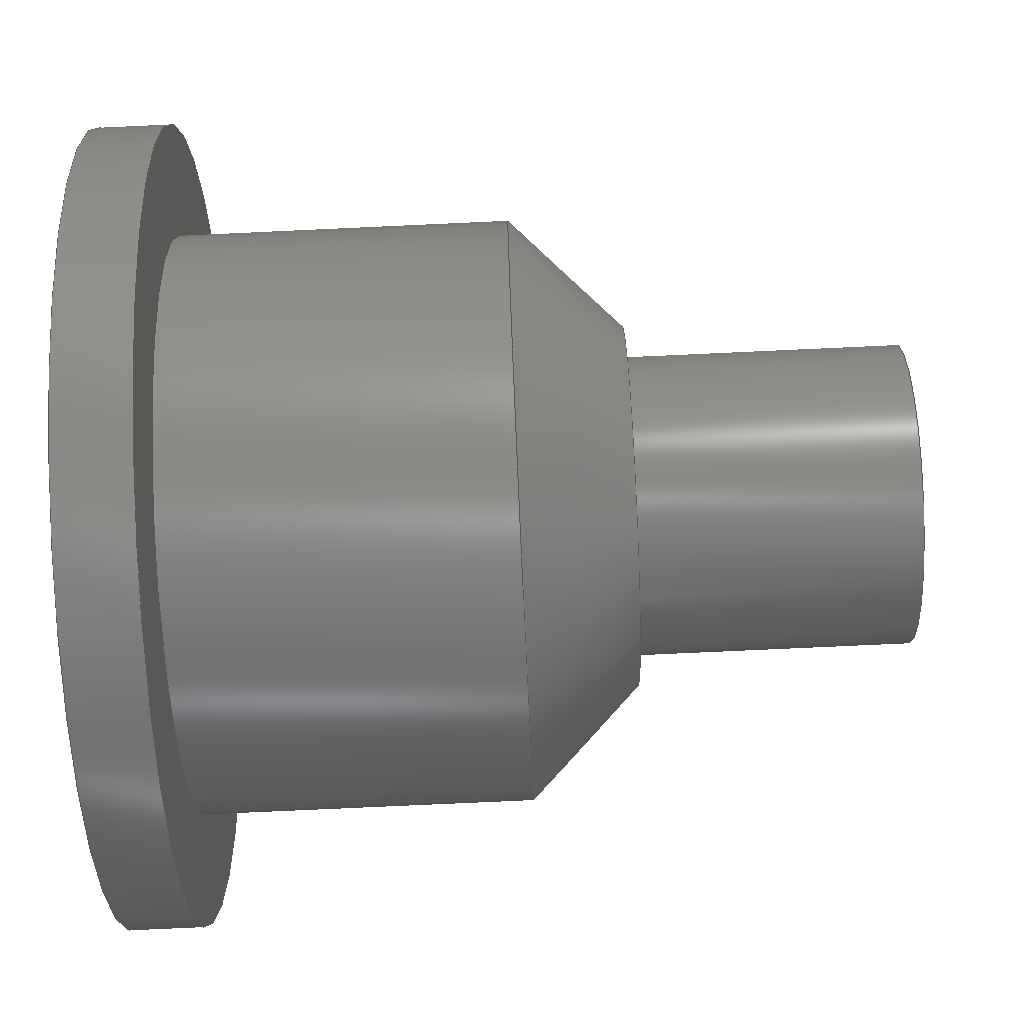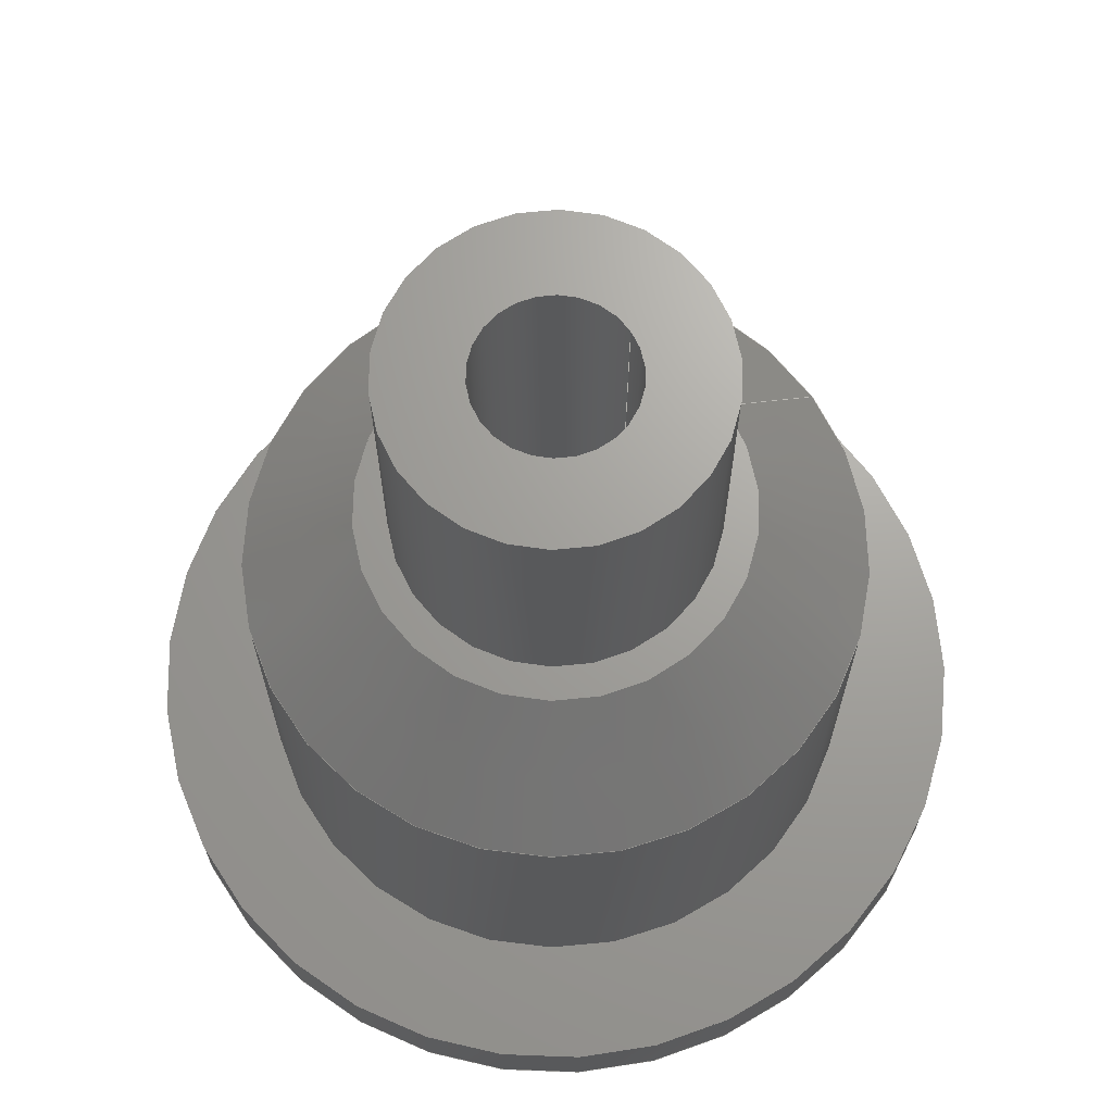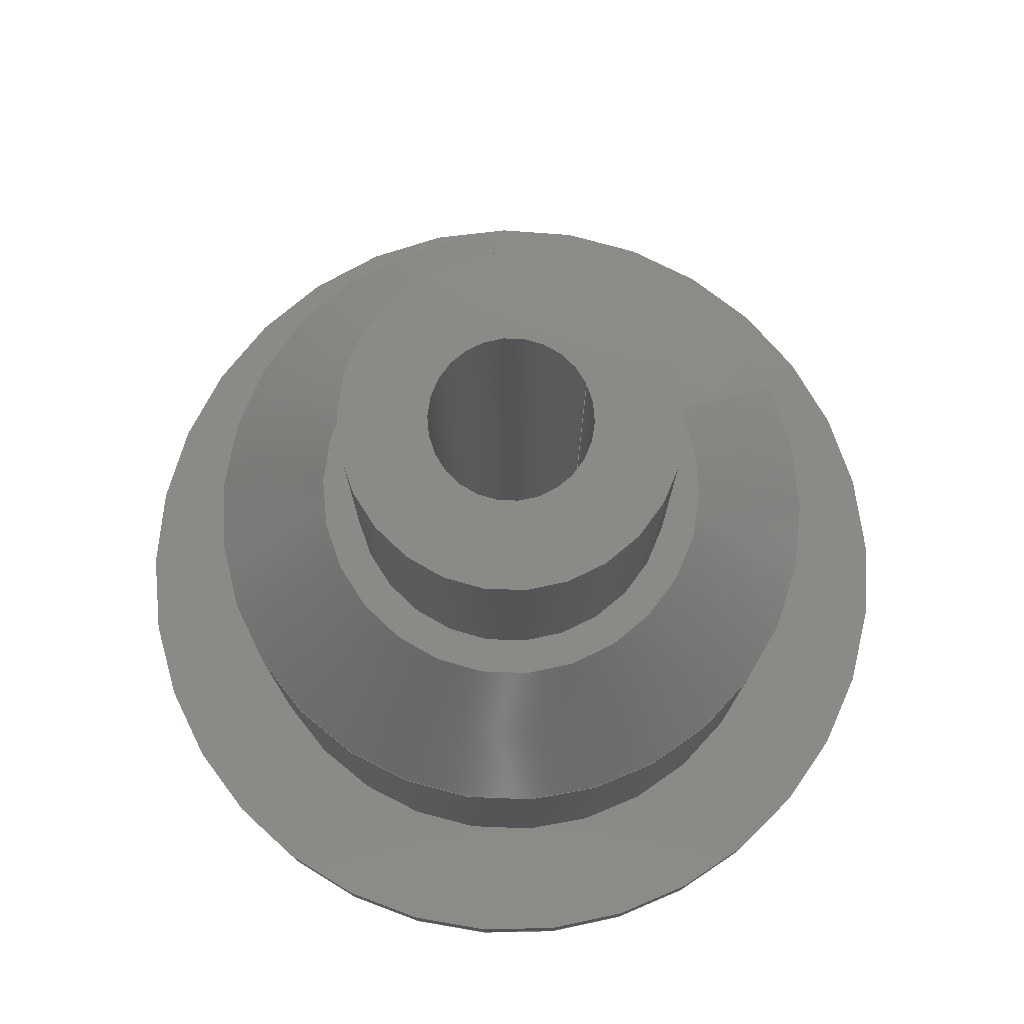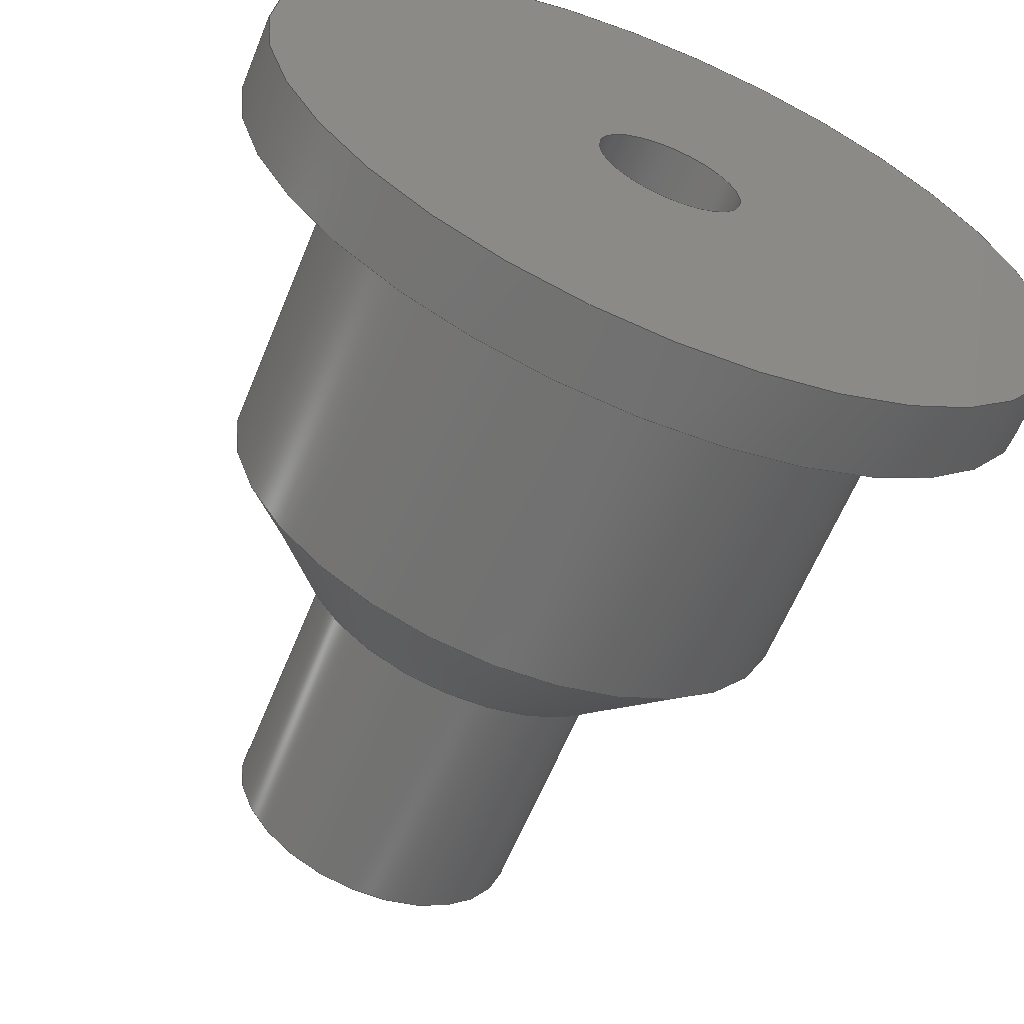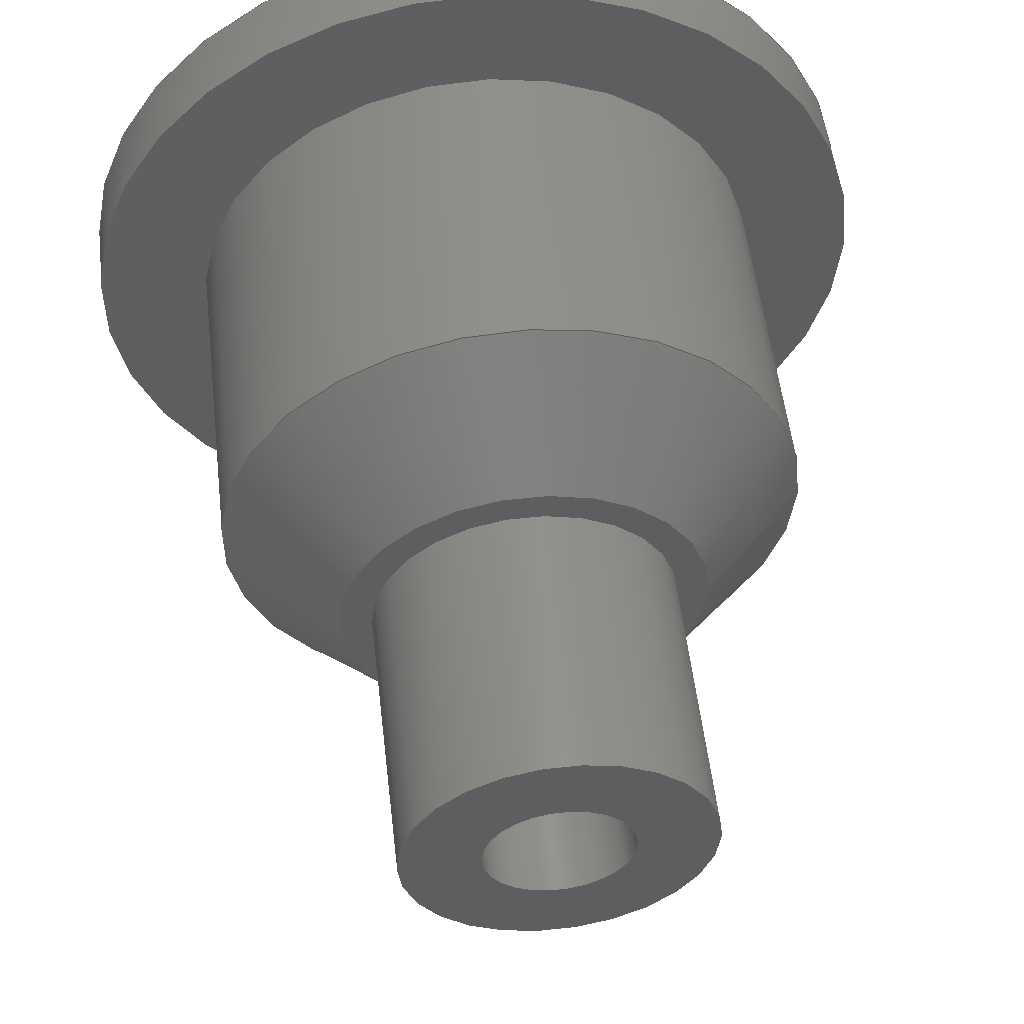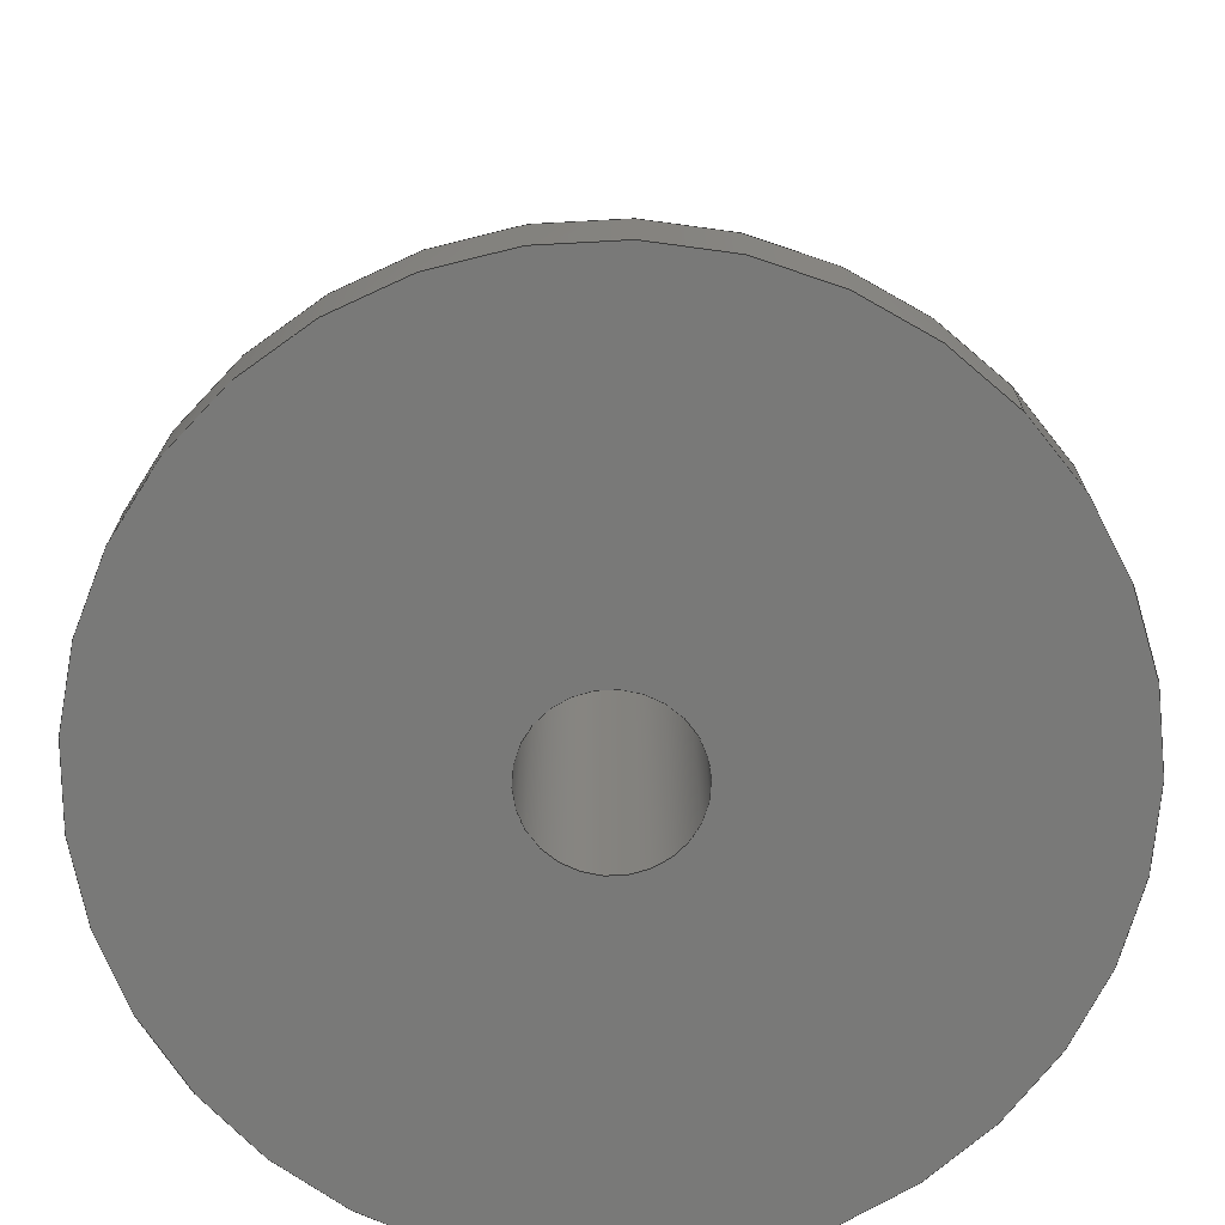
<metadata>
{"format":"step","ext":"step","renderer":"f3d","projection":"perspective","resolution":1024,"background":"white","views":[{"elev":-79.6,"azim":-87.4,"up":"+Y"},{"elev":68.2,"azim":-33.3,"up":"+Z"},{"elev":78.1,"azim":-25.7,"up":"+Z"},{"elev":-61.9,"azim":157.8,"up":"+Y"},{"elev":53.4,"azim":-6.6,"up":"+Y"},{"elev":-71.6,"azim":44.0,"up":"+Z"}]}
</metadata>
<code>
ISO-10303-21;
DATA;
#1=SHAPE_REPRESENTATION_RELATIONSHIP('','',#113,#2);
#2=ADVANCED_BREP_SHAPE_REPRESENTATION('',(#111),#200);
#3=CONICAL_SURFACE('',#132,0.004975,0.7854);
#4=PLANE('',#121);
#5=PLANE('',#127);
#6=PLANE('',#128);
#7=PLANE('',#131);
#8=ORIENTED_EDGE('',*,*,#26,.F.);
#9=ORIENTED_EDGE('',*,*,#27,.T.);
#10=ORIENTED_EDGE('',*,*,#28,.T.);
#11=ORIENTED_EDGE('',*,*,#29,.T.);
#12=ORIENTED_EDGE('',*,*,#30,.T.);
#13=ORIENTED_EDGE('',*,*,#31,.F.);
#14=ORIENTED_EDGE('',*,*,#32,.T.);
#15=ORIENTED_EDGE('',*,*,#33,.F.);
#16=ORIENTED_EDGE('',*,*,#32,.F.);
#17=ORIENTED_EDGE('',*,*,#26,.T.);
#18=ORIENTED_EDGE('',*,*,#29,.F.);
#19=ORIENTED_EDGE('',*,*,#33,.T.);
#20=ORIENTED_EDGE('',*,*,#34,.F.);
#21=ORIENTED_EDGE('',*,*,#31,.T.);
#22=ORIENTED_EDGE('',*,*,#27,.F.);
#23=ORIENTED_EDGE('',*,*,#34,.T.);
#24=ORIENTED_EDGE('',*,*,#28,.F.);
#25=ORIENTED_EDGE('',*,*,#30,.F.);
#26=EDGE_CURVE('',#35,#35,#44,.T.);
#27=EDGE_CURVE('',#36,#36,#45,.T.);
#28=EDGE_CURVE('',#37,#37,#46,.F.);
#29=EDGE_CURVE('',#38,#38,#47,.T.);
#30=EDGE_CURVE('',#39,#39,#48,.T.);
#31=EDGE_CURVE('',#40,#40,#49,.T.);
#32=EDGE_CURVE('',#41,#41,#50,.T.);
#33=EDGE_CURVE('',#42,#42,#51,.T.);
#34=EDGE_CURVE('',#43,#43,#52,.T.);
#35=VERTEX_POINT('',#174);
#36=VERTEX_POINT('',#176);
#37=VERTEX_POINT('',#179);
#38=VERTEX_POINT('',#181);
#39=VERTEX_POINT('',#184);
#40=VERTEX_POINT('',#186);
#41=VERTEX_POINT('',#189);
#42=VERTEX_POINT('',#191);
#43=VERTEX_POINT('',#196);
#44=CIRCLE('',#116,0.002);
#45=CIRCLE('',#117,0.002);
#46=CIRCLE('',#119,0.007975);
#47=CIRCLE('',#120,0.007975);
#48=CIRCLE('',#122,0.004975);
#49=CIRCLE('',#123,0.004125);
#50=CIRCLE('',#125,0.011);
#51=CIRCLE('',#126,0.011);
#52=CIRCLE('',#130,0.004125);
#53=EDGE_LOOP('',(#8));
#54=EDGE_LOOP('',(#9));
#55=EDGE_LOOP('',(#10));
#56=EDGE_LOOP('',(#11));
#57=EDGE_LOOP('',(#12));
#58=EDGE_LOOP('',(#13));
#59=EDGE_LOOP('',(#14));
#60=EDGE_LOOP('',(#15));
#61=EDGE_LOOP('',(#16));
#62=EDGE_LOOP('',(#17));
#63=EDGE_LOOP('',(#18));
#64=EDGE_LOOP('',(#19));
#65=EDGE_LOOP('',(#20));
#66=EDGE_LOOP('',(#21));
#67=EDGE_LOOP('',(#22));
#68=EDGE_LOOP('',(#23));
#69=EDGE_LOOP('',(#24));
#70=EDGE_LOOP('',(#25));
#71=FACE_BOUND('',#53,.T.);
#72=FACE_BOUND('',#54,.T.);
#73=FACE_BOUND('',#55,.T.);
#74=FACE_BOUND('',#56,.T.);
#75=FACE_BOUND('',#57,.T.);
#76=FACE_BOUND('',#58,.T.);
#77=FACE_BOUND('',#59,.T.);
#78=FACE_BOUND('',#60,.T.);
#79=FACE_BOUND('',#61,.T.);
#80=FACE_BOUND('',#62,.T.);
#81=FACE_BOUND('',#63,.T.);
#82=FACE_BOUND('',#64,.T.);
#83=FACE_BOUND('',#65,.T.);
#84=FACE_BOUND('',#66,.T.);
#85=FACE_BOUND('',#67,.T.);
#86=FACE_BOUND('',#68,.T.);
#87=FACE_BOUND('',#69,.T.);
#88=FACE_BOUND('',#70,.T.);
#89=CYLINDRICAL_SURFACE('',#115,0.002);
#90=CYLINDRICAL_SURFACE('',#118,0.007975);
#91=CYLINDRICAL_SURFACE('',#124,0.011);
#92=CYLINDRICAL_SURFACE('',#129,0.004125);
#93=ADVANCED_FACE('',(#71,#72),#89,.F.);
#94=ADVANCED_FACE('',(#73,#74),#90,.T.);
#95=ADVANCED_FACE('',(#75,#76),#4,.T.);
#96=ADVANCED_FACE('',(#77,#78),#91,.T.);
#97=ADVANCED_FACE('',(#79,#80),#5,.F.);
#98=ADVANCED_FACE('',(#81,#82),#6,.T.);
#99=ADVANCED_FACE('',(#83,#84),#92,.T.);
#100=ADVANCED_FACE('',(#85,#86),#7,.T.);
#101=ADVANCED_FACE('',(#87,#88),#3,.T.);
#102=CLOSED_SHELL('',(#93,#94,#95,#96,#97,#98,#99,#100,#101));
#103=STYLED_ITEM('',(#104),#111);
#104=PRESENTATION_STYLE_ASSIGNMENT((#105));
#105=SURFACE_STYLE_USAGE(.BOTH.,#106);
#106=SURFACE_SIDE_STYLE('',(#107));
#107=SURFACE_STYLE_FILL_AREA(#108);
#108=FILL_AREA_STYLE('',(#109));
#109=FILL_AREA_STYLE_COLOUR('',#110);
#110=COLOUR_RGB('',0.6471,0.6471,0.6471);
#111=MANIFOLD_SOLID_BREP('Stumo',#102);
#112=SHAPE_DEFINITION_REPRESENTATION(#205,#113);
#113=SHAPE_REPRESENTATION('Stumo',(#114),#200);
#114=AXIS2_PLACEMENT_3D('',#171,#133,#134);
#115=AXIS2_PLACEMENT_3D('',#172,#135,#136);
#116=AXIS2_PLACEMENT_3D('',#173,#137,#138);
#117=AXIS2_PLACEMENT_3D('',#175,#139,#140);
#118=AXIS2_PLACEMENT_3D('',#177,#141,#142);
#119=AXIS2_PLACEMENT_3D('',#178,#143,#144);
#120=AXIS2_PLACEMENT_3D('',#180,#145,#146);
#121=AXIS2_PLACEMENT_3D('',#182,#147,#148);
#122=AXIS2_PLACEMENT_3D('',#183,#149,#150);
#123=AXIS2_PLACEMENT_3D('',#185,#151,#152);
#124=AXIS2_PLACEMENT_3D('',#187,#153,#154);
#125=AXIS2_PLACEMENT_3D('',#188,#155,#156);
#126=AXIS2_PLACEMENT_3D('',#190,#157,#158);
#127=AXIS2_PLACEMENT_3D('',#192,#159,#160);
#128=AXIS2_PLACEMENT_3D('',#193,#161,#162);
#129=AXIS2_PLACEMENT_3D('',#194,#163,#164);
#130=AXIS2_PLACEMENT_3D('',#195,#165,#166);
#131=AXIS2_PLACEMENT_3D('',#197,#167,#168);
#132=AXIS2_PLACEMENT_3D('',#198,#169,#170);
#133=DIRECTION('',(0,0,1));
#134=DIRECTION('',(1,0,0));
#135=DIRECTION('',(0,0,-1));
#136=DIRECTION('',(-1,0,0));
#137=DIRECTION('',(0,0,1));
#138=DIRECTION('',(1,0,0));
#139=DIRECTION('',(0,0,1));
#140=DIRECTION('',(1,0,0));
#141=DIRECTION('',(0,0,-1));
#142=DIRECTION('',(-1,0,0));
#143=DIRECTION('',(0,0,1));
#144=DIRECTION('',(1,0,0));
#145=DIRECTION('',(0,0,1));
#146=DIRECTION('',(1,0,0));
#147=DIRECTION('',(0,0,1));
#148=DIRECTION('',(1,0,0));
#149=DIRECTION('',(0,0,1));
#150=DIRECTION('',(1,0,0));
#151=DIRECTION('',(0,0,1));
#152=DIRECTION('',(1,0,0));
#153=DIRECTION('',(0,0,1));
#154=DIRECTION('',(1,0,0));
#155=DIRECTION('',(0,0,1));
#156=DIRECTION('',(1,0,0));
#157=DIRECTION('',(0,0,1));
#158=DIRECTION('',(1,0,0));
#159=DIRECTION('',(0,0,1));
#160=DIRECTION('',(1,0,0));
#161=DIRECTION('',(0,0,1));
#162=DIRECTION('',(1,0,0));
#163=DIRECTION('',(0,0,-1));
#164=DIRECTION('',(-1,0,0));
#165=DIRECTION('',(0,0,1));
#166=DIRECTION('',(1,0,0));
#167=DIRECTION('',(0,0,1));
#168=DIRECTION('',(1,0,0));
#169=DIRECTION('',(0,0,-1));
#170=DIRECTION('',(-1,0,0));
#171=CARTESIAN_POINT('',(0,0,0));
#172=CARTESIAN_POINT('',(0.0363,1.225e-19,0.012));
#173=CARTESIAN_POINT('',(0.0363,1.225e-19,-0.002));
#174=CARTESIAN_POINT('',(0.0383,1.225e-19,-0.002));
#175=CARTESIAN_POINT('',(0.0363,1.225e-19,0.0195));
#176=CARTESIAN_POINT('',(0.0383,1.225e-19,0.0195));
#177=CARTESIAN_POINT('',(0.0363,4.883e-19,0.012));
#178=CARTESIAN_POINT('',(0.0363,4.883e-19,0.009));
#179=CARTESIAN_POINT('',(0.04427,4.883e-19,0.009));
#180=CARTESIAN_POINT('',(0.0363,4.883e-19,0));
#181=CARTESIAN_POINT('',(0.04427,4.883e-19,0));
#182=CARTESIAN_POINT('',(0.0363,0,0.012));
#183=CARTESIAN_POINT('',(0.0363,4.883e-19,0.012));
#184=CARTESIAN_POINT('',(0.04127,4.883e-19,0.012));
#185=CARTESIAN_POINT('',(0.0363,7.409e-19,0.012));
#186=CARTESIAN_POINT('',(0.04042,7.409e-19,0.012));
#187=CARTESIAN_POINT('',(0.0363,6.736e-19,-0.002));
#188=CARTESIAN_POINT('',(0.0363,6.736e-19,-0.002));
#189=CARTESIAN_POINT('',(0.0473,6.736e-19,-0.002));
#190=CARTESIAN_POINT('',(0.0363,6.736e-19,0));
#191=CARTESIAN_POINT('',(0.0473,6.736e-19,0));
#192=CARTESIAN_POINT('',(0.0363,0,-0.002));
#193=CARTESIAN_POINT('',(0.0363,0,0));
#194=CARTESIAN_POINT('',(0.0363,7.409e-19,0.0195));
#195=CARTESIAN_POINT('',(0.0363,7.409e-19,0.0195));
#196=CARTESIAN_POINT('',(0.04042,7.409e-19,0.0195));
#197=CARTESIAN_POINT('',(0.0363,0,0.0195));
#198=CARTESIAN_POINT('',(0.0363,4.883e-19,0.012));
#199=MECHANICAL_DESIGN_GEOMETRIC_PRESENTATION_REPRESENTATION('',(#103),
#200);
#200=(
GEOMETRIC_REPRESENTATION_CONTEXT(3)
GLOBAL_UNCERTAINTY_ASSIGNED_CONTEXT((#201))
GLOBAL_UNIT_ASSIGNED_CONTEXT((#204,#203,#202))
REPRESENTATION_CONTEXT('Stumo','TOP_LEVEL_ASSEMBLY_PART')
);
#201=UNCERTAINTY_MEASURE_WITH_UNIT(LENGTH_MEASURE(5e-06),#204,
'DISTANCE_ACCURACY_VALUE','Maximum Tolerance applied to model');
#202=(
NAMED_UNIT(*)
SI_UNIT($,.STERADIAN.)
SOLID_ANGLE_UNIT()
);
#203=(
NAMED_UNIT(*)
PLANE_ANGLE_UNIT()
SI_UNIT($,.RADIAN.)
);
#204=(
LENGTH_UNIT()
NAMED_UNIT(*)
SI_UNIT($,.METRE.)
);
#205=PRODUCT_DEFINITION_SHAPE('','',#206);
#206=PRODUCT_DEFINITION('','',#208,#207);
#207=PRODUCT_DEFINITION_CONTEXT('',#214,'design');
#208=PRODUCT_DEFINITION_FORMATION_WITH_SPECIFIED_SOURCE('','',#210,
 .NOT_KNOWN.);
#209=PRODUCT_RELATED_PRODUCT_CATEGORY('','',(#210));
#210=PRODUCT('Stumo','Stumo','Stumo',(#212));
#211=PRODUCT_CATEGORY('','');
#212=PRODUCT_CONTEXT('',#214,'mechanical');
#213=APPLICATION_PROTOCOL_DEFINITION('international standard',
'ap242_managed_model_based_3d_engineering',2011,#214);
#214=APPLICATION_CONTEXT('managed model based 3d engineering');
ENDSEC;
END-ISO-10303-21;

</code>
